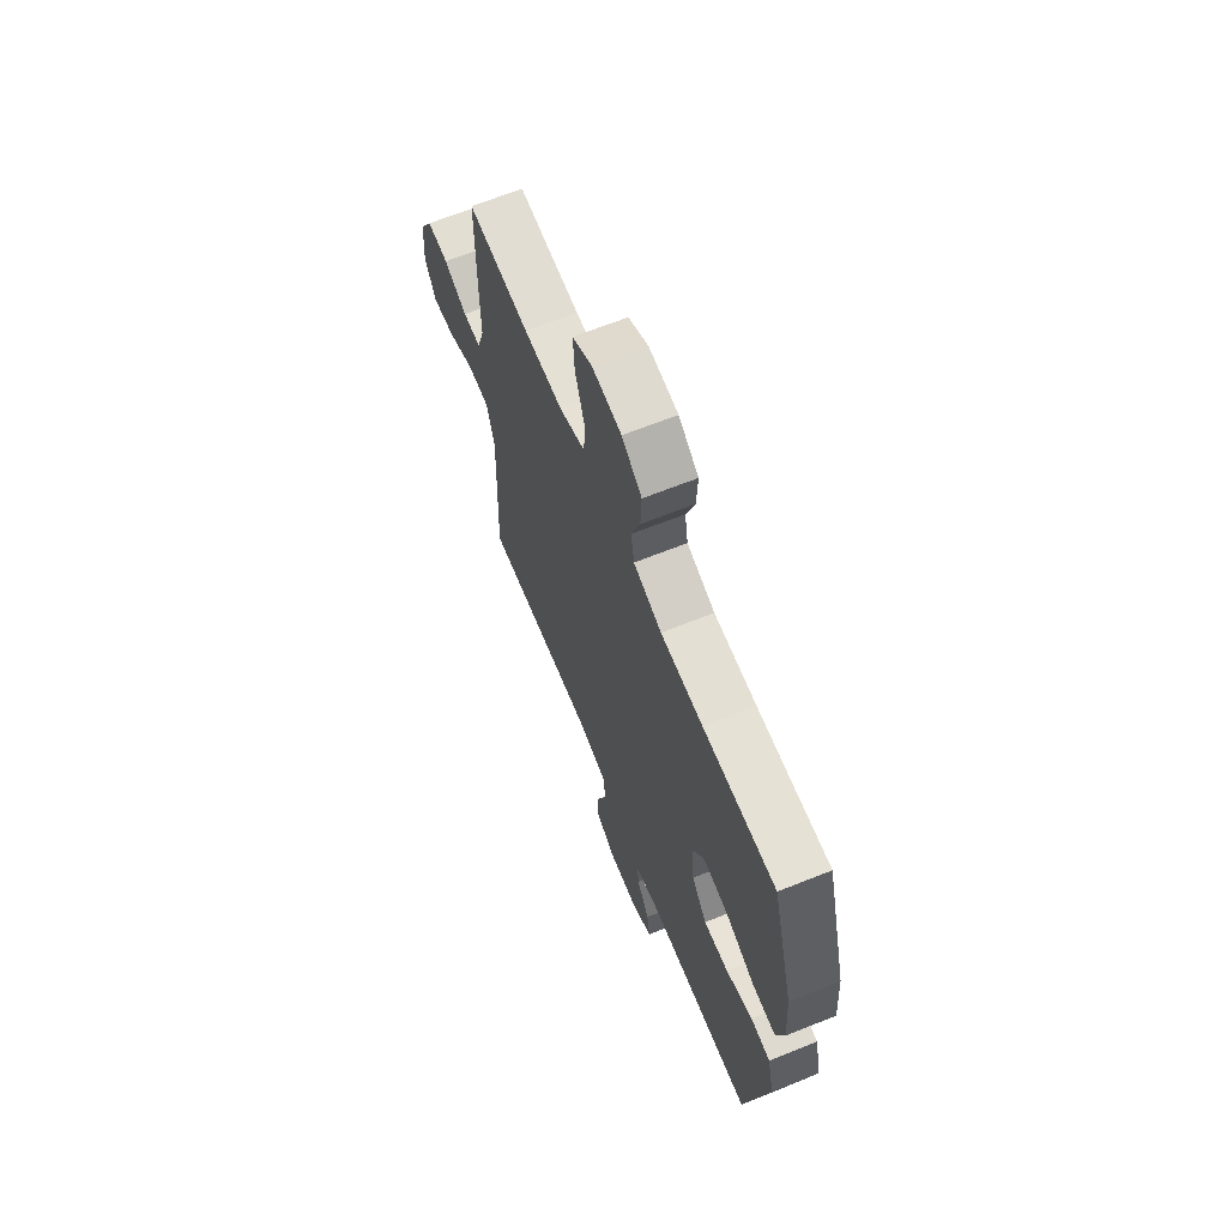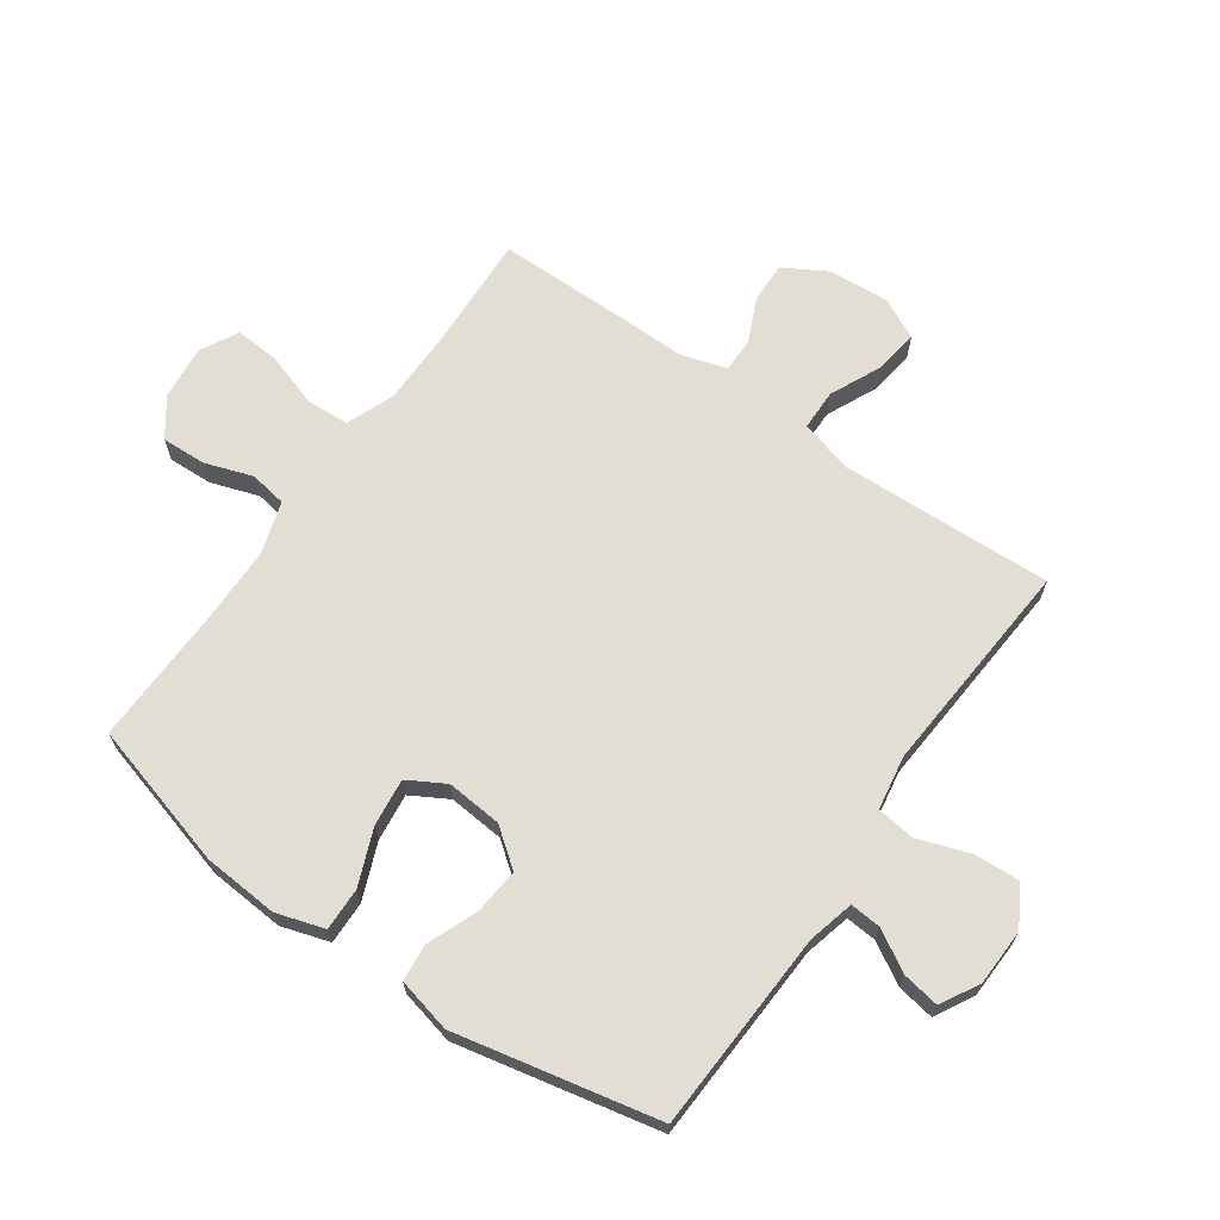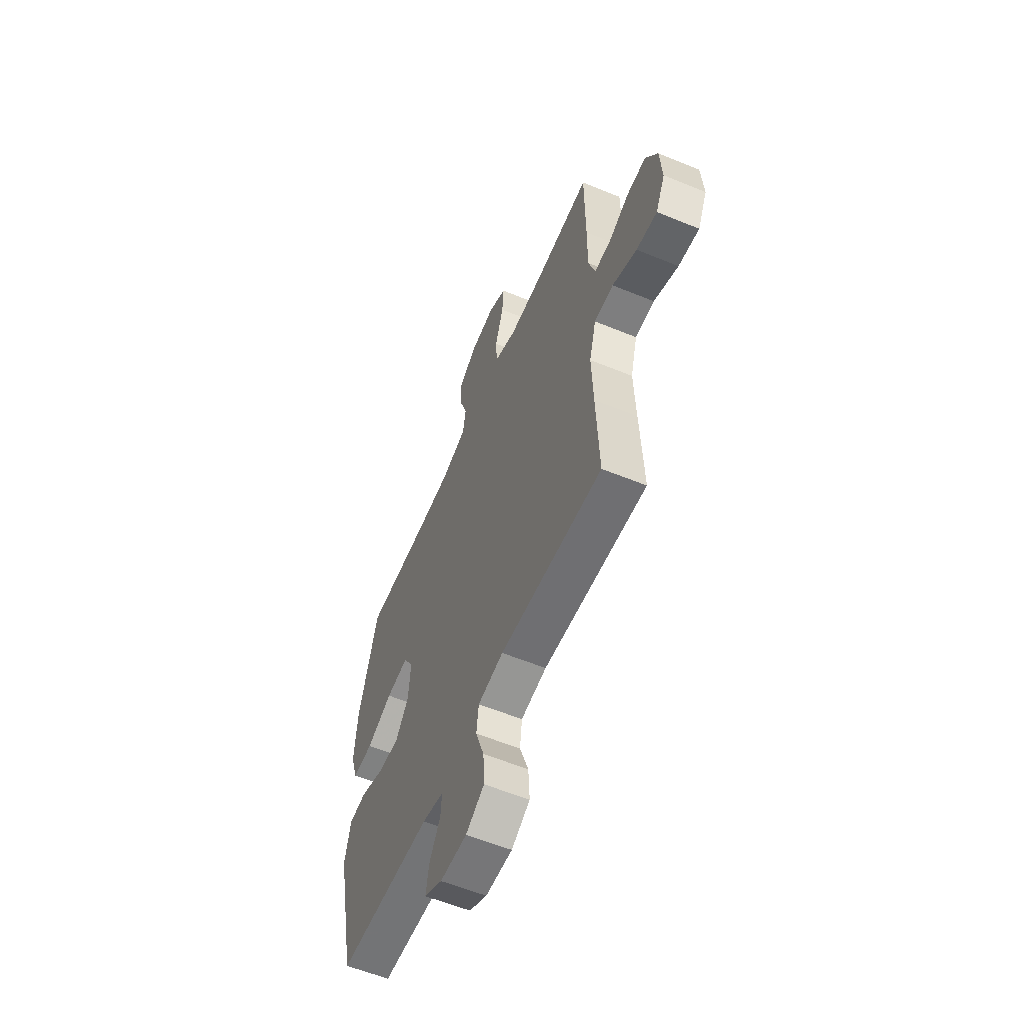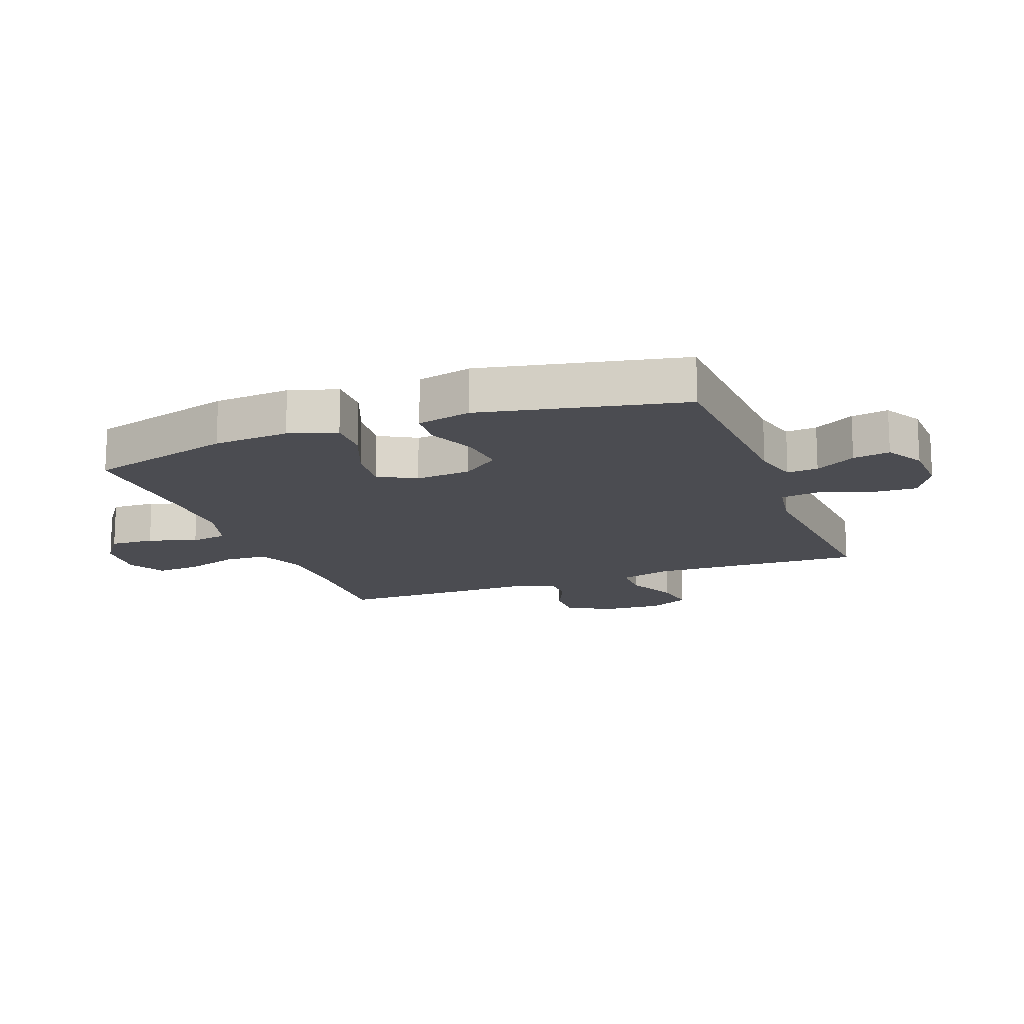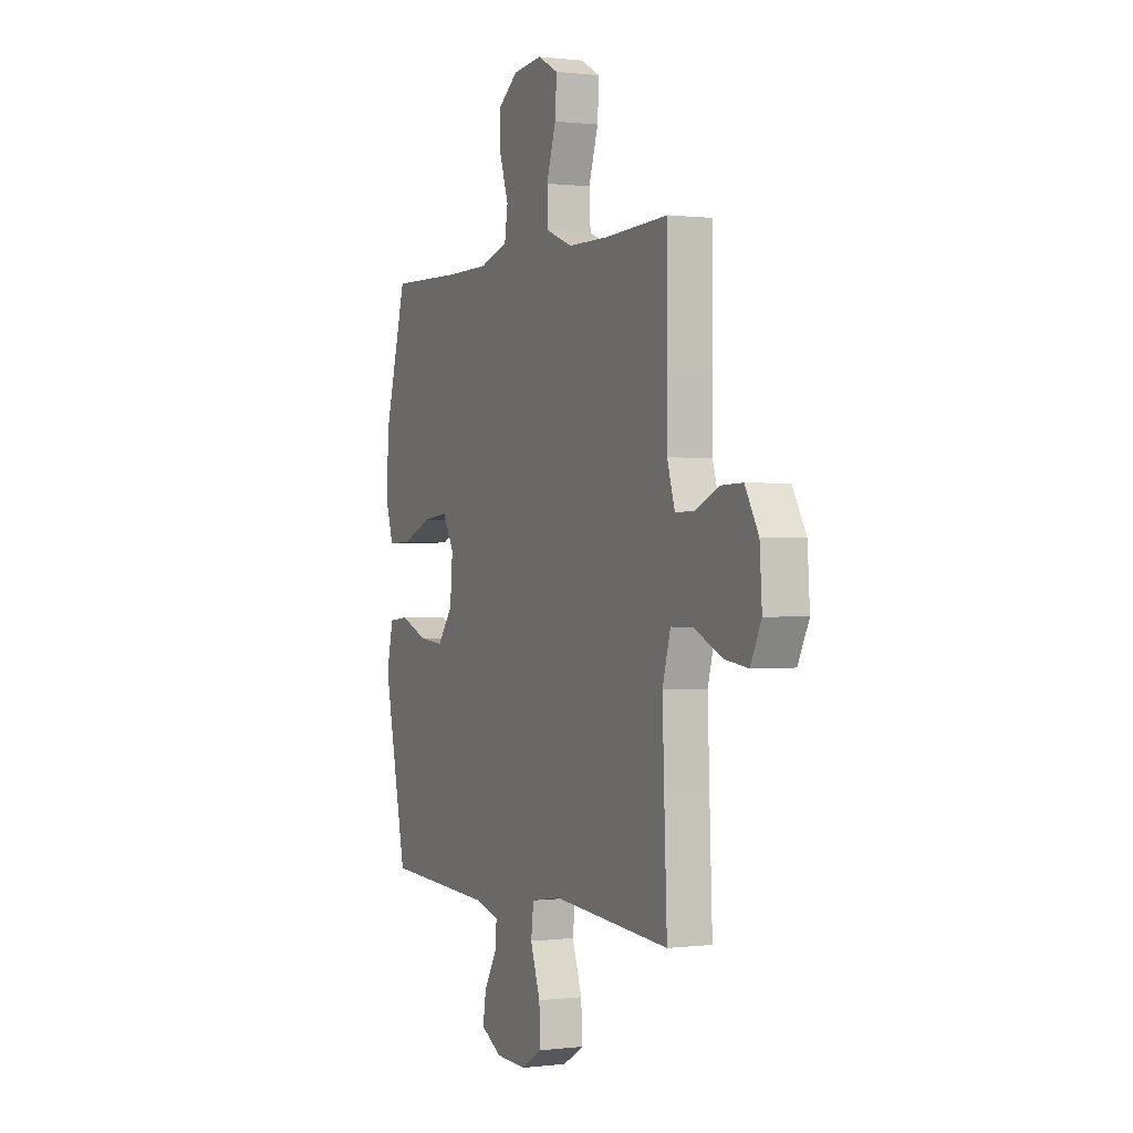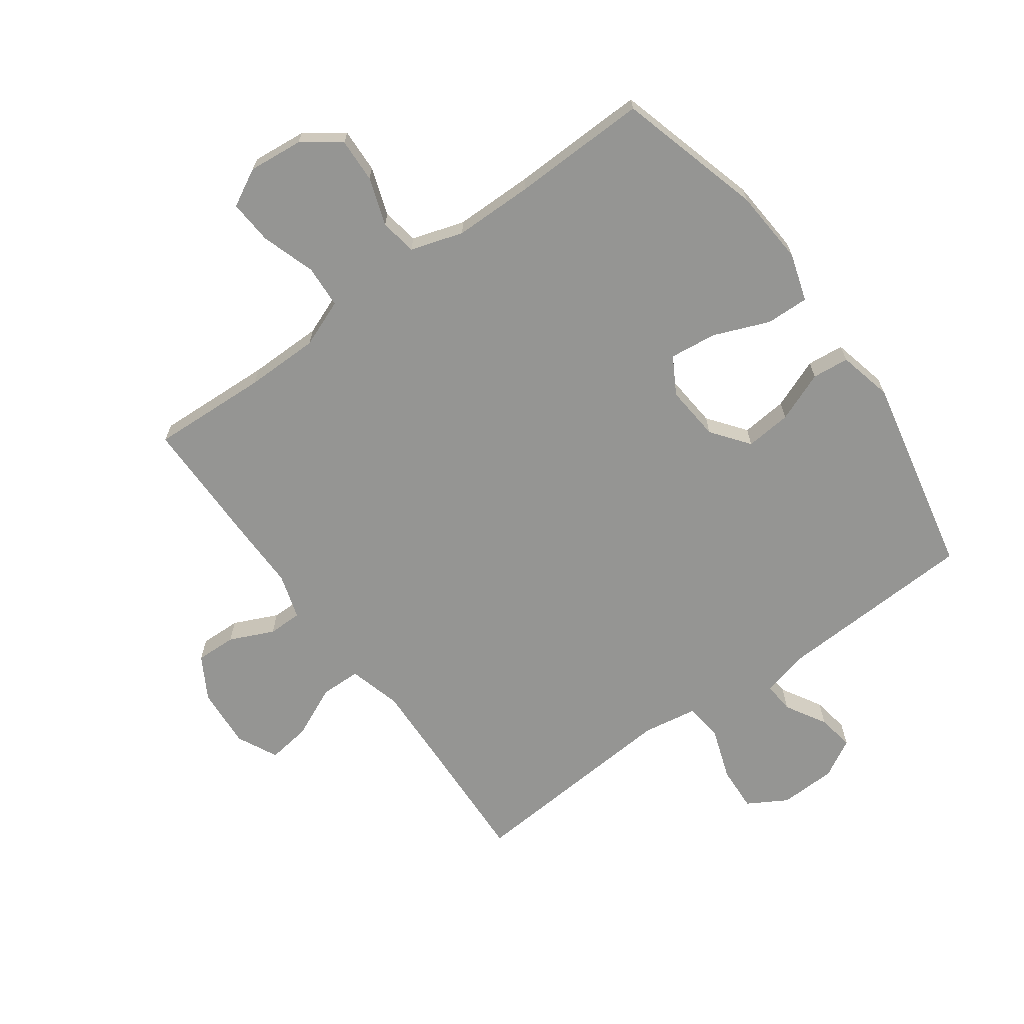
<metadata>
{"format":"obj","ext":"obj","renderer":"f3d","projection":"perspective","resolution":1024,"background":"white","views":[{"elev":66.1,"azim":68.1,"up":"+Z"},{"elev":67.2,"azim":125.1,"up":"+Y"},{"elev":-58.7,"azim":-112.9,"up":"+Z"},{"elev":-15.3,"azim":110.9,"up":"+Y"},{"elev":0.3,"azim":-114.7,"up":"+Z"},{"elev":-67.3,"azim":35.9,"up":"+Y"}]}
</metadata>
<code>
v 0.5 0.07 -0.5
v 0.168 0.07 -0.515
v 0.092 0.07 -0.534
v 0.096 0.07 -0.585
v 0.135 0.07 -0.652
v 0.145 0.07 -0.713
v 0.082 0.07 -0.748
v -0.012 0.07 -0.751
v -0.077 0.07 -0.713
v -0.073 0.07 -0.638
v -0.043 0.07 -0.552
v -0.051 0.07 -0.489
v -0.141 0.07 -0.474
v -0.5 0.07 -0.5
v -0.491 0.07 -0.284
v -0.486 0.07 -0.148
v -0.51 0.07 -0.061
v -0.577 0.07 -0.06
v -0.662 0.07 -0.099
v -0.734 0.07 -0.109
v -0.767 0.07 -0.042
v -0.76 0.07 0.059
v -0.719 0.07 0.13
v -0.652 0.07 0.128
v -0.579 0.07 0.095
v -0.523 0.07 0.095
v -0.5 0.07 0.17
v -0.501 0.07 0.288
v -0.5 0.07 0.5
v -0.307 0.07 0.491
v -0.185 0.07 0.492
v -0.106 0.07 0.523
v -0.102 0.07 0.594
v -0.131 0.07 0.683
v -0.136 0.07 0.756
v -0.074 0.07 0.789
v 0.016 0.07 0.78
v 0.078 0.07 0.735
v 0.075 0.07 0.662
v 0.048 0.07 0.583
v 0.058 0.07 0.522
v 0.145 0.07 0.495
v 0.275 0.07 0.494
v 0.5 0.07 0.5
v 0.567 0.07 0.26
v 0.576 0.07 0.135
v 0.551 0.07 0.056
v 0.48 0.07 0.058
v 0.388 0.07 0.095
v 0.31 0.07 0.104
v 0.275 0.07 0.043
v 0.283 0.07 -0.049
v 0.33 0.07 -0.111
v 0.406 0.07 -0.104
v 0.489 0.07 -0.071
v 0.55 0.07 -0.077
v 0.571 0.07 -0.167
v 0.5 0 -0.5
v 0.168 0 -0.515
v 0.092 0 -0.534
v 0.096 0 -0.585
v 0.135 0 -0.652
v 0.145 0 -0.713
v 0.082 0 -0.748
v -0.012 0 -0.751
v -0.077 0 -0.713
v -0.073 0 -0.638
v -0.043 0 -0.552
v -0.051 0 -0.489
v -0.141 0 -0.474
v -0.5 0 -0.5
v -0.491 0 -0.284
v -0.486 0 -0.148
v -0.51 0 -0.061
v -0.577 0 -0.06
v -0.662 0 -0.099
v -0.734 0 -0.109
v -0.767 0 -0.042
v -0.76 0 0.059
v -0.719 0 0.13
v -0.652 0 0.128
v -0.579 0 0.095
v -0.523 0 0.095
v -0.5 0 0.17
v -0.501 0 0.288
v -0.5 0 0.5
v -0.307 0 0.491
v -0.185 0 0.492
v -0.106 0 0.523
v -0.102 0 0.594
v -0.131 0 0.683
v -0.136 0 0.756
v -0.074 0 0.789
v 0.016 0 0.78
v 0.078 0 0.735
v 0.075 0 0.662
v 0.048 0 0.583
v 0.058 0 0.522
v 0.145 0 0.495
v 0.275 0 0.494
v 0.5 0 0.5
v 0.567 0 0.26
v 0.576 0 0.135
v 0.551 0 0.056
v 0.48 0 0.058
v 0.388 0 0.095
v 0.31 0 0.104
v 0.275 0 0.043
v 0.283 0 -0.049
v 0.33 0 -0.111
v 0.406 0 -0.104
v 0.489 0 -0.071
v 0.55 0 -0.077
v 0.571 0 -0.167
f 57 1 2
f 56 57 2
f 55 56 2
f 54 55 2
f 53 54 2 3
f 52 53 3
f 51 52 3
f 47 48 49
f 46 47 49
f 45 46 49
f 44 45 49
f 43 44 49
f 42 43 49 50
f 41 42 50 51
f 38 39 40
f 37 38 40
f 36 37 40
f 35 36 40
f 34 35 40
f 33 34 40
f 32 33 40 41
f 41 51 3
f 32 41 3
f 31 32 3
f 27 28 29 30
f 31 3 4
f 30 31 4
f 27 30 4
f 26 27 4
f 23 24 25
f 22 23 25
f 21 22 25
f 20 21 25
f 19 20 25
f 18 19 25
f 17 18 25 26
f 13 14 15
f 12 13 15 16
f 9 10 11
f 8 9 11
f 7 8 11
f 6 7 11
f 5 6 11
f 4 5 11
f 4 11 12
f 16 17 26
f 12 16 26
f 4 12 26
f 59 58 114
f 59 114 113
f 59 113 112
f 59 112 111
f 60 59 111 110
f 60 110 109
f 60 109 108
f 106 105 104
f 106 104 103
f 106 103 102
f 106 102 101
f 106 101 100
f 107 106 100 99
f 108 107 99 98
f 97 96 95
f 97 95 94
f 97 94 93
f 97 93 92
f 97 92 91
f 97 91 90
f 98 97 90 89
f 60 108 98
f 60 98 89
f 60 89 88
f 87 86 85 84
f 61 60 88
f 61 88 87
f 61 87 84
f 61 84 83
f 82 81 80
f 82 80 79
f 82 79 78
f 82 78 77
f 82 77 76
f 82 76 75
f 83 82 75 74
f 72 71 70
f 73 72 70 69
f 68 67 66
f 68 66 65
f 68 65 64
f 68 64 63
f 68 63 62
f 68 62 61
f 69 68 61
f 83 74 73
f 83 73 69
f 83 69 61
f 1 58 59 2
f 2 59 60 3
f 3 60 61 4
f 4 61 62 5
f 5 62 63 6
f 6 63 64 7
f 7 64 65 8
f 8 65 66 9
f 9 66 67 10
f 10 67 68 11
f 11 68 69 12
f 12 69 70 13
f 13 70 71 14
f 14 71 72 15
f 15 72 73 16
f 16 73 74 17
f 17 74 75 18
f 18 75 76 19
f 19 76 77 20
f 20 77 78 21
f 21 78 79 22
f 22 79 80 23
f 23 80 81 24
f 24 81 82 25
f 25 82 83 26
f 26 83 84 27
f 27 84 85 28
f 28 85 86 29
f 29 86 87 30
f 30 87 88 31
f 31 88 89 32
f 32 89 90 33
f 33 90 91 34
f 34 91 92 35
f 35 92 93 36
f 36 93 94 37
f 37 94 95 38
f 38 95 96 39
f 39 96 97 40
f 40 97 98 41
f 41 98 99 42
f 42 99 100 43
f 43 100 101 44
f 44 101 102 45
f 45 102 103 46
f 46 103 104 47
f 47 104 105 48
f 48 105 106 49
f 49 106 107 50
f 50 107 108 51
f 51 108 109 52
f 52 109 110 53
f 53 110 111 54
f 54 111 112 55
f 55 112 113 56
f 56 113 114 57
f 57 114 58 1

</code>
